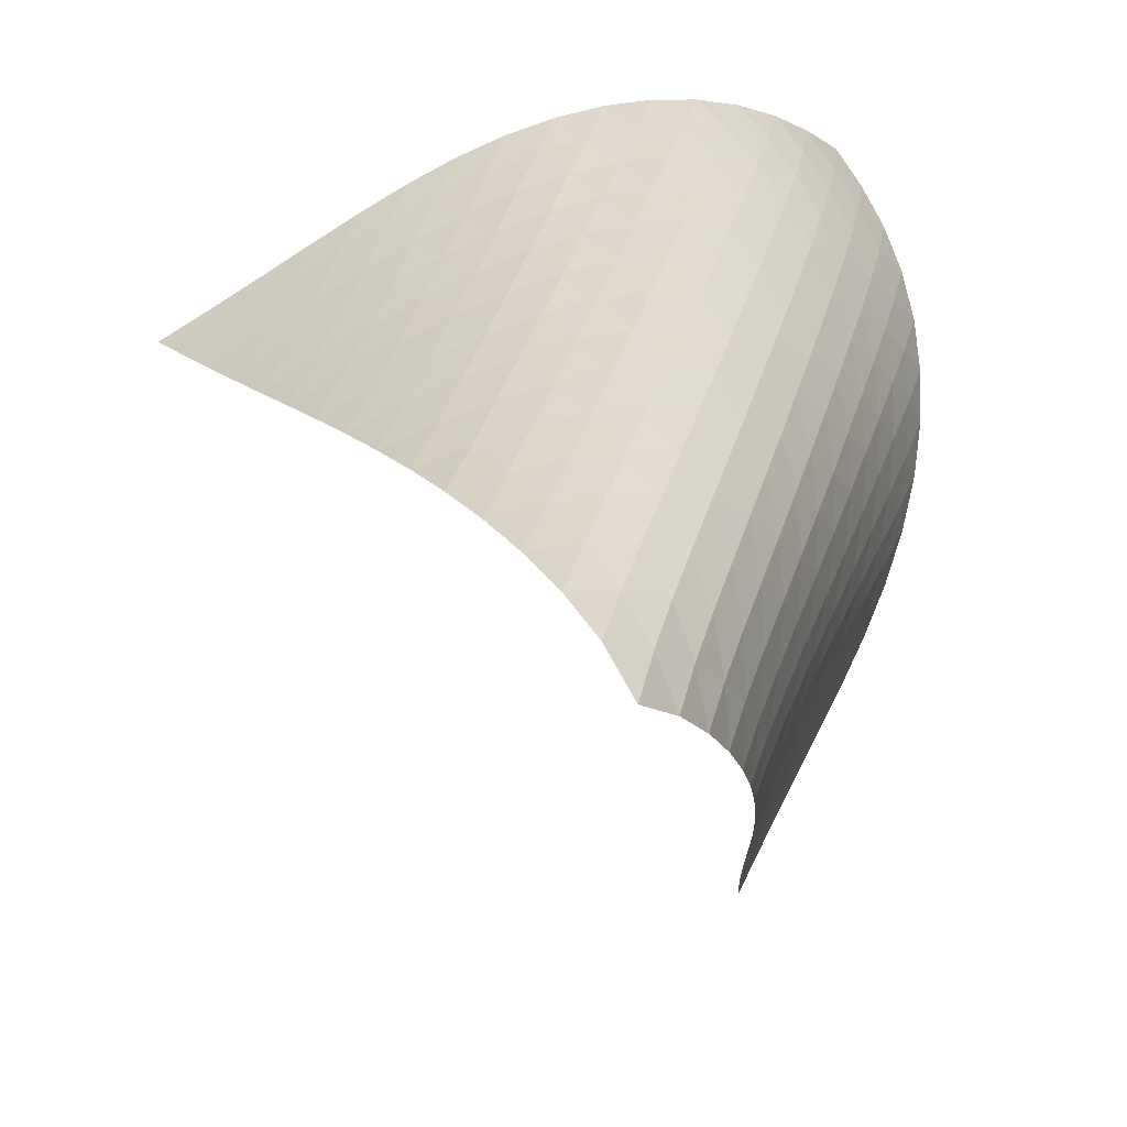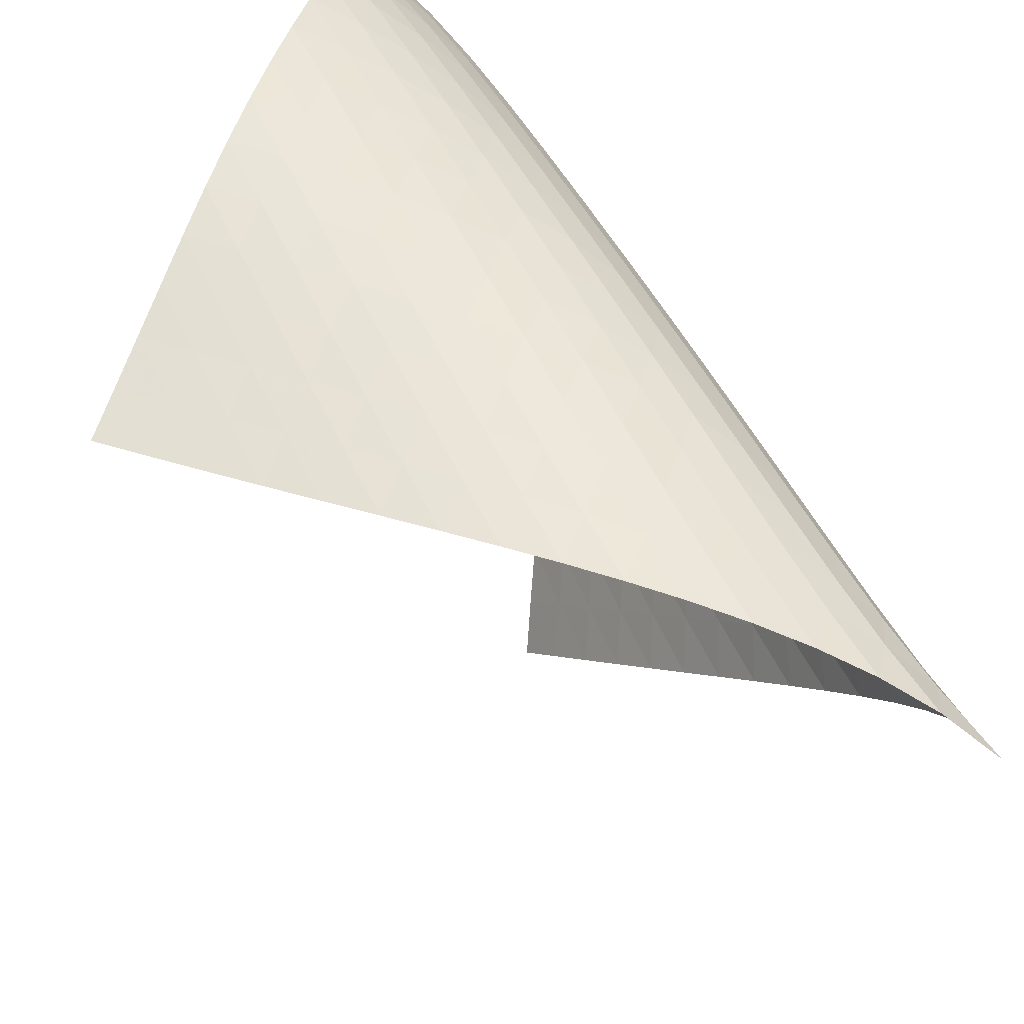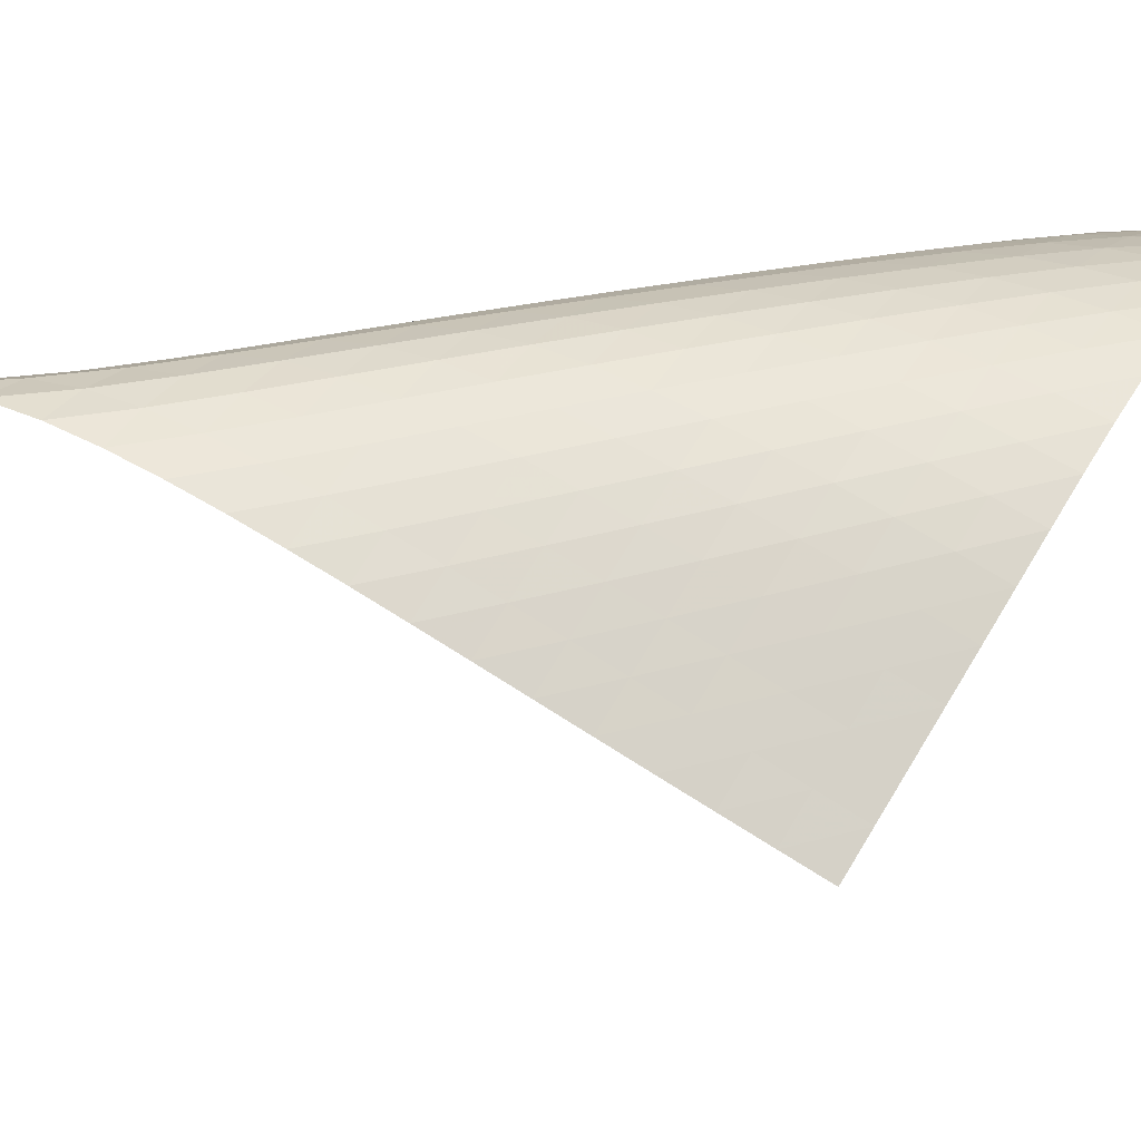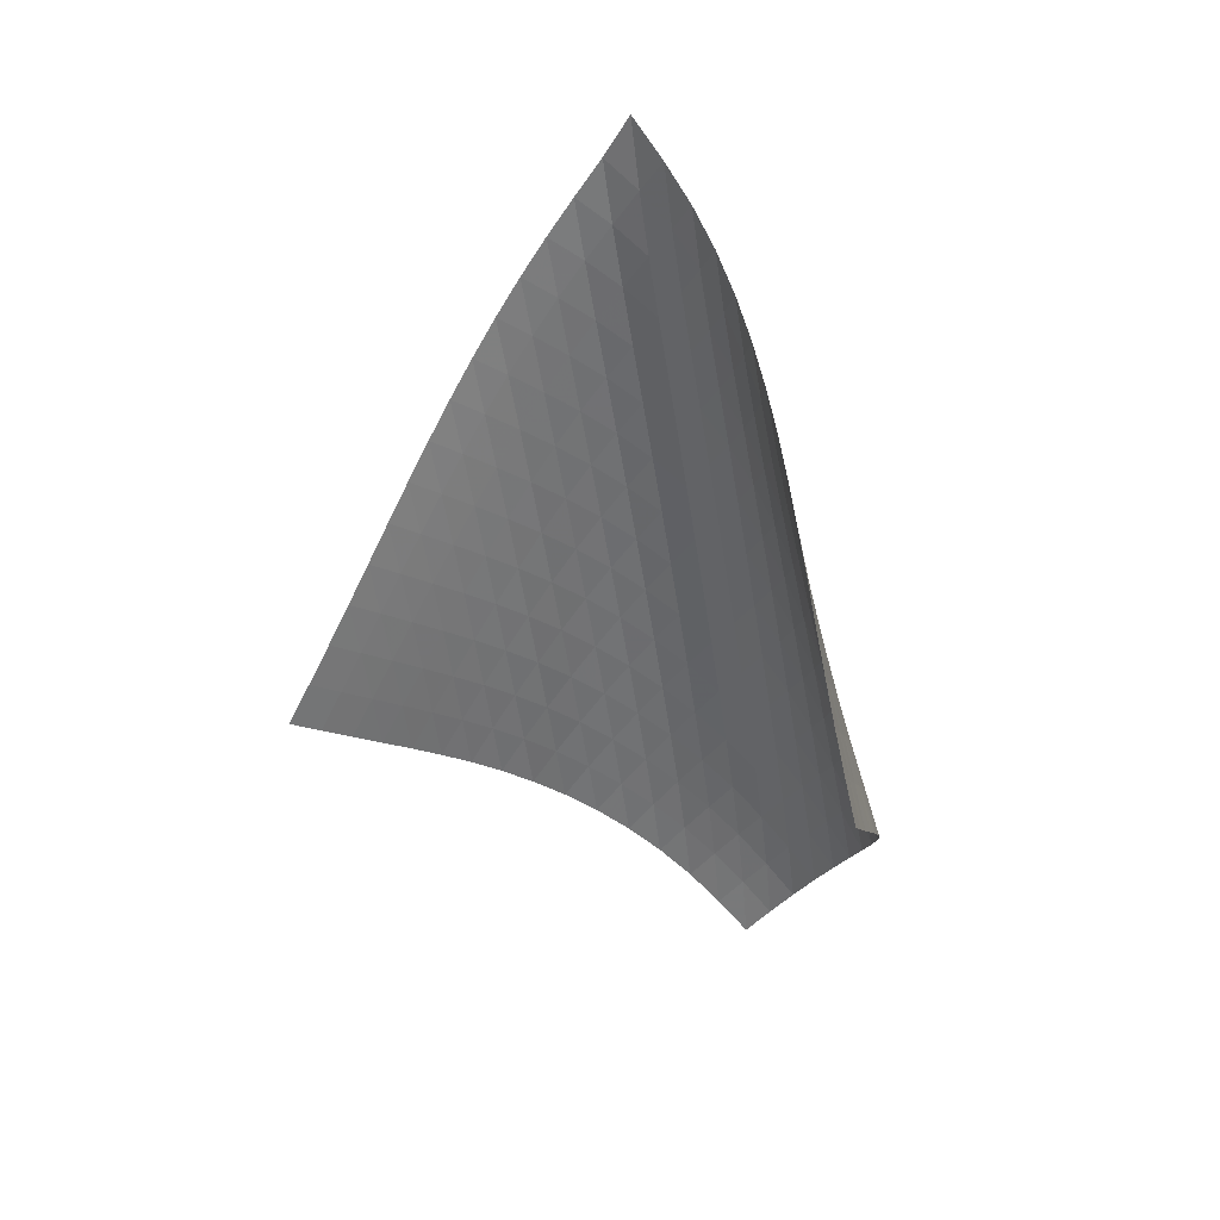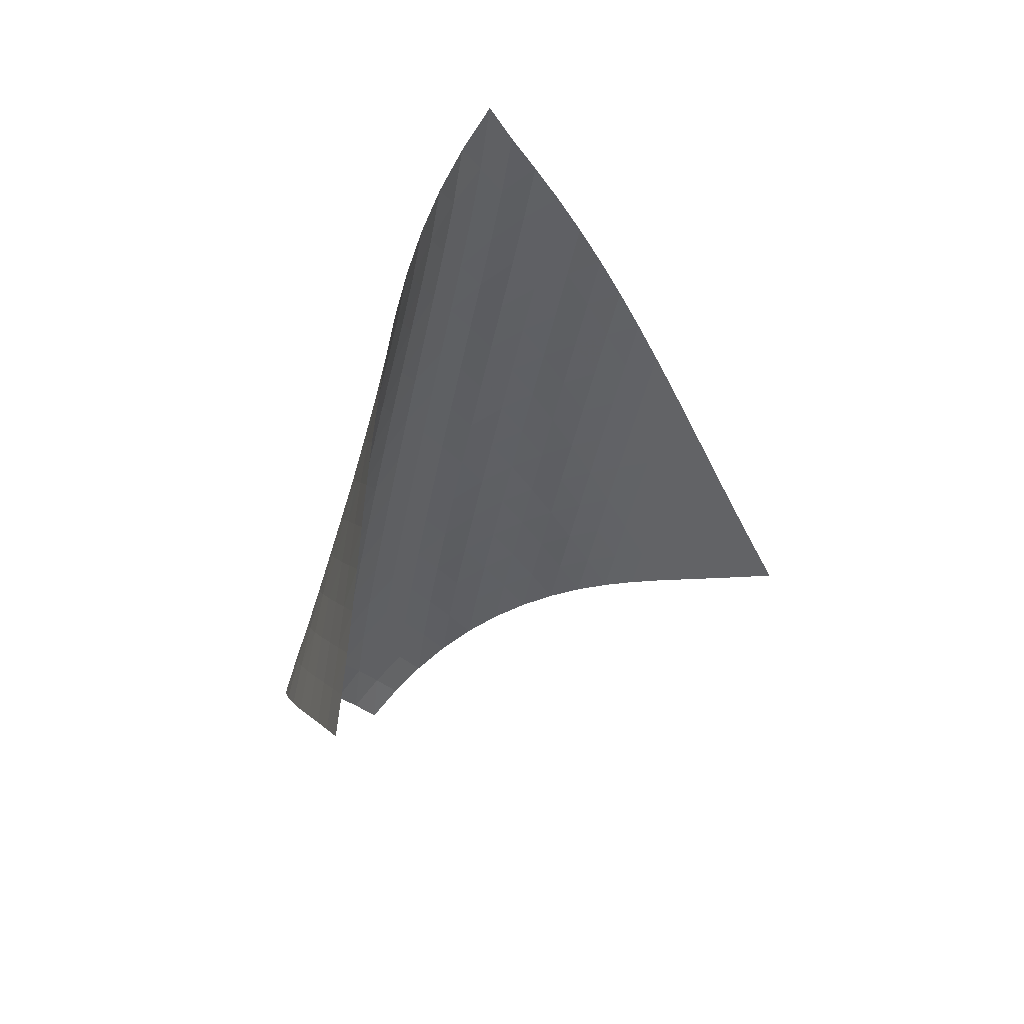
<metadata>
{"format":"obj","ext":"obj","renderer":"f3d","projection":"perspective","resolution":1024,"background":"white","views":[{"elev":13.5,"azim":178.4,"up":"+Z"},{"elev":36.3,"azim":137.8,"up":"+Z"},{"elev":-32.7,"azim":-109.0,"up":"+Z"},{"elev":16.7,"azim":162.4,"up":"+Y"},{"elev":28.5,"azim":100.7,"up":"+Y"}]}
</metadata>
<code>
v -6.504 -0.049 6.504
v -0.3255 -11.56 8.566
v -8.566 -11.56 0.3255
v -10.5 -18.03 10.5
v -8.517 -10.79 0.7294
v -8.474 -10.03 1.13
v -8.441 -9.253 1.528
v -8.415 -8.478 1.924
v -8.391 -7.702 2.32
v -8.363 -6.925 2.72
v -8.325 -6.15 3.124
v -8.269 -5.377 3.536
v -8.188 -4.608 3.957
v -8.072 -3.843 4.387
v -7.91 -3.085 4.825
v -7.69 -2.335 5.27
v -7.397 -1.594 5.713
v -7.011 -0.8495 6.138
v -6.138 -0.8495 7.011
v -5.713 -1.594 7.397
v -5.27 -2.335 7.69
v -4.825 -3.085 7.91
v -4.387 -3.843 8.072
v -3.957 -4.608 8.188
v -3.536 -5.377 8.269
v -3.124 -6.15 8.325
v -2.72 -6.925 8.363
v -2.32 -7.702 8.391
v -1.924 -8.478 8.415
v -1.528 -9.253 8.441
v -1.13 -10.03 8.474
v -0.7294 -10.79 8.517
v -1.019 -11.9 8.959
v -1.709 -12.24 9.359
v -2.397 -12.58 9.764
v -3.087 -12.91 10.17
v -3.785 -13.26 10.55
v -4.497 -13.61 10.89
v -5.223 -13.99 11.17
v -5.96 -14.38 11.38
v -6.7 -14.81 11.51
v -7.429 -15.27 11.55
v -8.135 -15.76 11.5
v -8.803 -16.28 11.36
v -9.42 -16.84 11.14
v -9.982 -17.43 10.85
v -10.85 -17.43 9.982
v -11.14 -16.84 9.42
v -11.36 -16.28 8.803
v -11.5 -15.76 8.135
v -11.55 -15.27 7.429
v -11.51 -14.81 6.7
v -11.38 -14.38 5.96
v -11.17 -13.99 5.223
v -10.89 -13.61 4.497
v -10.55 -13.26 3.785
v -10.17 -12.91 3.087
v -9.764 -12.58 2.397
v -9.359 -12.24 1.709
v -8.959 -11.9 1.019
v -6.757 -1.44 6.757
v -7.265 -2.105 6.406
v -7.667 -2.801 6.002
v -7.978 -3.519 5.573
v -8.213 -4.253 5.137
v -8.39 -5 4.702
v -8.52 -5.757 4.274
v -8.614 -6.519 3.853
v -8.684 -7.286 3.439
v -8.736 -8.056 3.032
v -8.779 -8.827 2.629
v -8.819 -9.598 2.228
v -8.86 -10.37 1.826
v -8.908 -11.13 1.423
v -6.406 -2.105 7.265
v -7.031 -2.681 7.031
v -7.555 -3.312 6.699
v -7.973 -3.985 6.306
v -8.297 -4.687 5.884
v -8.546 -5.41 5.45
v -8.734 -6.149 5.017
v -8.877 -6.898 4.587
v -8.984 -7.654 4.164
v -9.067 -8.415 3.748
v -9.134 -9.179 3.336
v -9.191 -9.945 2.928
v -9.247 -10.71 2.522
v -9.302 -11.47 2.116
v -6.002 -2.801 7.667
v -6.699 -3.312 7.555
v -7.328 -3.878 7.328
v -7.86 -4.496 7.003
v -8.29 -5.156 6.616
v -8.628 -5.847 6.197
v -8.891 -6.561 5.764
v -9.094 -7.291 5.329
v -9.25 -8.032 4.897
v -9.373 -8.782 4.471
v -9.471 -9.537 4.049
v -9.554 -10.29 3.633
v -9.628 -11.05 3.219
v -9.698 -11.81 2.807
v -5.573 -3.519 7.978
v -6.306 -3.985 7.973
v -7.003 -4.496 7.86
v -7.631 -5.059 7.631
v -8.167 -5.67 7.309
v -8.607 -6.321 6.926
v -8.96 -7.003 6.509
v -9.239 -7.708 6.076
v -9.458 -8.43 5.64
v -9.633 -9.163 5.204
v -9.773 -9.905 4.773
v -9.89 -10.65 4.346
v -9.992 -11.4 3.923
v -10.08 -12.16 3.503
v -5.137 -4.253 8.213
v -5.884 -4.687 8.297
v -6.616 -5.156 8.29
v -7.309 -5.67 8.167
v -7.933 -6.233 7.933
v -8.471 -6.84 7.612
v -8.92 -7.485 7.232
v -9.287 -8.159 6.818
v -9.583 -8.855 6.386
v -9.822 -9.568 5.947
v -10.02 -10.29 5.509
v -10.18 -11.03 5.072
v -10.32 -11.76 4.639
v -10.44 -12.51 4.21
v -4.702 -5 8.39
v -5.45 -5.41 8.546
v -6.197 -5.847 8.628
v -6.926 -6.321 8.607
v -7.612 -6.84 8.471
v -8.232 -7.404 8.232
v -8.772 -8.009 7.911
v -9.229 -8.648 7.534
v -9.609 -9.314 7.123
v -9.923 -10 6.692
v -10.18 -10.71 6.252
v -10.4 -11.42 5.811
v -10.59 -12.14 5.369
v -10.75 -12.87 4.931
v -4.274 -5.757 8.52
v -5.017 -6.149 8.734
v -5.764 -6.561 8.891
v -6.509 -7.003 8.96
v -7.232 -7.485 8.92
v -7.911 -8.009 8.772
v -8.526 -8.574 8.526
v -9.067 -9.177 8.206
v -9.531 -9.811 7.832
v -9.925 -10.47 7.423
v -10.26 -11.15 6.994
v -10.54 -11.84 6.554
v -10.78 -12.55 6.11
v -10.99 -13.26 5.665
v -3.853 -6.519 8.614
v -4.587 -6.898 8.877
v -5.329 -7.291 9.094
v -6.076 -7.708 9.239
v -6.818 -8.159 9.287
v -7.534 -8.648 9.229
v -8.206 -9.177 9.067
v -8.816 -9.744 8.816
v -9.357 -10.35 8.495
v -9.828 -10.97 8.124
v -10.23 -11.63 7.718
v -10.58 -12.3 7.291
v -10.89 -12.98 6.852
v -11.16 -13.68 6.407
v -3.439 -7.286 8.684
v -4.164 -7.654 8.984
v -4.897 -8.032 9.25
v -5.64 -8.43 9.458
v -6.386 -8.855 9.583
v -7.123 -9.314 9.609
v -7.832 -9.811 9.531
v -8.495 -10.35 9.357
v -9.101 -10.91 9.101
v -9.643 -11.51 8.78
v -10.12 -12.14 8.41
v -10.54 -12.79 8.008
v -10.91 -13.45 7.583
v -11.23 -14.12 7.146
v -3.032 -8.056 8.736
v -3.748 -8.415 9.067
v -4.471 -8.782 9.373
v -5.204 -9.163 9.633
v -5.947 -9.568 9.822
v -6.692 -10 9.923
v -7.423 -10.47 9.925
v -8.124 -10.97 9.828
v -8.78 -11.51 9.643
v -9.381 -12.09 9.381
v -9.922 -12.68 9.058
v -10.4 -13.31 8.69
v -10.83 -13.95 8.29
v -11.22 -14.6 7.867
v -2.629 -8.827 8.779
v -3.336 -9.179 9.134
v -4.049 -9.537 9.471
v -4.773 -9.905 9.773
v -5.509 -10.29 10.02
v -6.252 -10.71 10.18
v -6.994 -11.15 10.26
v -7.718 -11.63 10.23
v -8.41 -12.14 10.12
v -9.058 -12.68 9.922
v -9.653 -13.26 9.653
v -10.19 -13.86 9.328
v -10.68 -14.48 8.959
v -11.12 -15.11 8.559
v -2.228 -9.598 8.819
v -2.928 -9.945 9.191
v -3.633 -10.29 9.554
v -4.346 -10.65 9.89
v -5.072 -11.03 10.18
v -5.811 -11.42 10.4
v -6.554 -11.84 10.54
v -7.291 -12.3 10.58
v -8.008 -12.79 10.54
v -8.69 -13.31 10.4
v -9.328 -13.86 10.19
v -9.914 -14.44 9.914
v -10.45 -15.04 9.581
v -10.93 -15.65 9.208
v -1.826 -10.37 8.86
v -2.522 -10.71 9.247
v -3.219 -11.05 9.628
v -3.923 -11.4 9.992
v -4.639 -11.76 10.32
v -5.369 -12.14 10.59
v -6.11 -12.55 10.78
v -6.852 -12.98 10.89
v -7.583 -13.45 10.91
v -8.29 -13.95 10.83
v -8.959 -14.48 10.68
v -9.581 -15.04 10.45
v -10.15 -15.62 10.15
v -10.67 -16.22 9.804
v -1.423 -11.13 8.908
v -2.116 -11.47 9.302
v -2.807 -11.81 9.698
v -3.503 -12.16 10.08
v -4.21 -12.51 10.44
v -4.931 -12.87 10.75
v -5.665 -13.26 10.99
v -6.407 -13.68 11.16
v -7.146 -14.12 11.23
v -7.867 -14.6 11.22
v -8.559 -15.11 11.12
v -9.208 -15.65 10.93
v -9.804 -16.22 10.67
v -10.35 -16.82 10.35
f 256 46 4
f 256 4 47
f 5 74 60
f 5 60 3
f 74 88 59
f 74 59 60
f 88 102 58
f 88 58 59
f 102 116 57
f 102 57 58
f 116 130 56
f 116 56 57
f 130 144 55
f 130 55 56
f 144 158 54
f 144 54 55
f 158 172 53
f 158 53 54
f 172 186 52
f 172 52 53
f 186 200 51
f 186 51 52
f 200 214 50
f 200 50 51
f 214 228 49
f 214 49 50
f 228 242 48
f 228 48 49
f 242 256 47
f 242 47 48
f 1 19 61
f 1 61 18
f 18 61 62
f 18 62 17
f 17 62 63
f 17 63 16
f 16 63 64
f 16 64 15
f 15 64 65
f 15 65 14
f 14 65 66
f 14 66 13
f 13 66 67
f 13 67 12
f 12 67 68
f 12 68 11
f 11 68 69
f 11 69 10
f 10 69 70
f 10 70 9
f 9 70 71
f 9 71 8
f 8 71 72
f 8 72 7
f 7 72 73
f 7 73 6
f 6 73 74
f 6 74 5
f 19 20 75
f 19 75 61
f 61 75 76
f 61 76 62
f 62 76 77
f 62 77 63
f 63 77 78
f 63 78 64
f 64 78 79
f 64 79 65
f 65 79 80
f 65 80 66
f 66 80 81
f 66 81 67
f 67 81 82
f 67 82 68
f 68 82 83
f 68 83 69
f 69 83 84
f 69 84 70
f 70 84 85
f 70 85 71
f 71 85 86
f 71 86 72
f 72 86 87
f 72 87 73
f 73 87 88
f 73 88 74
f 20 21 89
f 20 89 75
f 75 89 90
f 75 90 76
f 76 90 91
f 76 91 77
f 77 91 92
f 77 92 78
f 78 92 93
f 78 93 79
f 79 93 94
f 79 94 80
f 80 94 95
f 80 95 81
f 81 95 96
f 81 96 82
f 82 96 97
f 82 97 83
f 83 97 98
f 83 98 84
f 84 98 99
f 84 99 85
f 85 99 100
f 85 100 86
f 86 100 101
f 86 101 87
f 87 101 102
f 87 102 88
f 21 22 103
f 21 103 89
f 89 103 104
f 89 104 90
f 90 104 105
f 90 105 91
f 91 105 106
f 91 106 92
f 92 106 107
f 92 107 93
f 93 107 108
f 93 108 94
f 94 108 109
f 94 109 95
f 95 109 110
f 95 110 96
f 96 110 111
f 96 111 97
f 97 111 112
f 97 112 98
f 98 112 113
f 98 113 99
f 99 113 114
f 99 114 100
f 100 114 115
f 100 115 101
f 101 115 116
f 101 116 102
f 22 23 117
f 22 117 103
f 103 117 118
f 103 118 104
f 104 118 119
f 104 119 105
f 105 119 120
f 105 120 106
f 106 120 121
f 106 121 107
f 107 121 122
f 107 122 108
f 108 122 123
f 108 123 109
f 109 123 124
f 109 124 110
f 110 124 125
f 110 125 111
f 111 125 126
f 111 126 112
f 112 126 127
f 112 127 113
f 113 127 128
f 113 128 114
f 114 128 129
f 114 129 115
f 115 129 130
f 115 130 116
f 23 24 131
f 23 131 117
f 117 131 132
f 117 132 118
f 118 132 133
f 118 133 119
f 119 133 134
f 119 134 120
f 120 134 135
f 120 135 121
f 121 135 136
f 121 136 122
f 122 136 137
f 122 137 123
f 123 137 138
f 123 138 124
f 124 138 139
f 124 139 125
f 125 139 140
f 125 140 126
f 126 140 141
f 126 141 127
f 127 141 142
f 127 142 128
f 128 142 143
f 128 143 129
f 129 143 144
f 129 144 130
f 24 25 145
f 24 145 131
f 131 145 146
f 131 146 132
f 132 146 147
f 132 147 133
f 133 147 148
f 133 148 134
f 134 148 149
f 134 149 135
f 135 149 150
f 135 150 136
f 136 150 151
f 136 151 137
f 137 151 152
f 137 152 138
f 138 152 153
f 138 153 139
f 139 153 154
f 139 154 140
f 140 154 155
f 140 155 141
f 141 155 156
f 141 156 142
f 142 156 157
f 142 157 143
f 143 157 158
f 143 158 144
f 25 26 159
f 25 159 145
f 145 159 160
f 145 160 146
f 146 160 161
f 146 161 147
f 147 161 162
f 147 162 148
f 148 162 163
f 148 163 149
f 149 163 164
f 149 164 150
f 150 164 165
f 150 165 151
f 151 165 166
f 151 166 152
f 152 166 167
f 152 167 153
f 153 167 168
f 153 168 154
f 154 168 169
f 154 169 155
f 155 169 170
f 155 170 156
f 156 170 171
f 156 171 157
f 157 171 172
f 157 172 158
f 26 27 173
f 26 173 159
f 159 173 174
f 159 174 160
f 160 174 175
f 160 175 161
f 161 175 176
f 161 176 162
f 162 176 177
f 162 177 163
f 163 177 178
f 163 178 164
f 164 178 179
f 164 179 165
f 165 179 180
f 165 180 166
f 166 180 181
f 166 181 167
f 167 181 182
f 167 182 168
f 168 182 183
f 168 183 169
f 169 183 184
f 169 184 170
f 170 184 185
f 170 185 171
f 171 185 186
f 171 186 172
f 27 28 187
f 27 187 173
f 173 187 188
f 173 188 174
f 174 188 189
f 174 189 175
f 175 189 190
f 175 190 176
f 176 190 191
f 176 191 177
f 177 191 192
f 177 192 178
f 178 192 193
f 178 193 179
f 179 193 194
f 179 194 180
f 180 194 195
f 180 195 181
f 181 195 196
f 181 196 182
f 182 196 197
f 182 197 183
f 183 197 198
f 183 198 184
f 184 198 199
f 184 199 185
f 185 199 200
f 185 200 186
f 28 29 201
f 28 201 187
f 187 201 202
f 187 202 188
f 188 202 203
f 188 203 189
f 189 203 204
f 189 204 190
f 190 204 205
f 190 205 191
f 191 205 206
f 191 206 192
f 192 206 207
f 192 207 193
f 193 207 208
f 193 208 194
f 194 208 209
f 194 209 195
f 195 209 210
f 195 210 196
f 196 210 211
f 196 211 197
f 197 211 212
f 197 212 198
f 198 212 213
f 198 213 199
f 199 213 214
f 199 214 200
f 29 30 215
f 29 215 201
f 201 215 216
f 201 216 202
f 202 216 217
f 202 217 203
f 203 217 218
f 203 218 204
f 204 218 219
f 204 219 205
f 205 219 220
f 205 220 206
f 206 220 221
f 206 221 207
f 207 221 222
f 207 222 208
f 208 222 223
f 208 223 209
f 209 223 224
f 209 224 210
f 210 224 225
f 210 225 211
f 211 225 226
f 211 226 212
f 212 226 227
f 212 227 213
f 213 227 228
f 213 228 214
f 30 31 229
f 30 229 215
f 215 229 230
f 215 230 216
f 216 230 231
f 216 231 217
f 217 231 232
f 217 232 218
f 218 232 233
f 218 233 219
f 219 233 234
f 219 234 220
f 220 234 235
f 220 235 221
f 221 235 236
f 221 236 222
f 222 236 237
f 222 237 223
f 223 237 238
f 223 238 224
f 224 238 239
f 224 239 225
f 225 239 240
f 225 240 226
f 226 240 241
f 226 241 227
f 227 241 242
f 227 242 228
f 31 32 243
f 31 243 229
f 229 243 244
f 229 244 230
f 230 244 245
f 230 245 231
f 231 245 246
f 231 246 232
f 232 246 247
f 232 247 233
f 233 247 248
f 233 248 234
f 234 248 249
f 234 249 235
f 235 249 250
f 235 250 236
f 236 250 251
f 236 251 237
f 237 251 252
f 237 252 238
f 238 252 253
f 238 253 239
f 239 253 254
f 239 254 240
f 240 254 255
f 240 255 241
f 241 255 256
f 241 256 242
f 32 2 33
f 32 33 243
f 243 33 34
f 243 34 244
f 244 34 35
f 244 35 245
f 245 35 36
f 245 36 246
f 246 36 37
f 246 37 247
f 247 37 38
f 247 38 248
f 248 38 39
f 248 39 249
f 249 39 40
f 249 40 250
f 250 40 41
f 250 41 251
f 251 41 42
f 251 42 252
f 252 42 43
f 252 43 253
f 253 43 44
f 253 44 254
f 254 44 45
f 254 45 255
f 255 45 46
f 255 46 256

</code>
